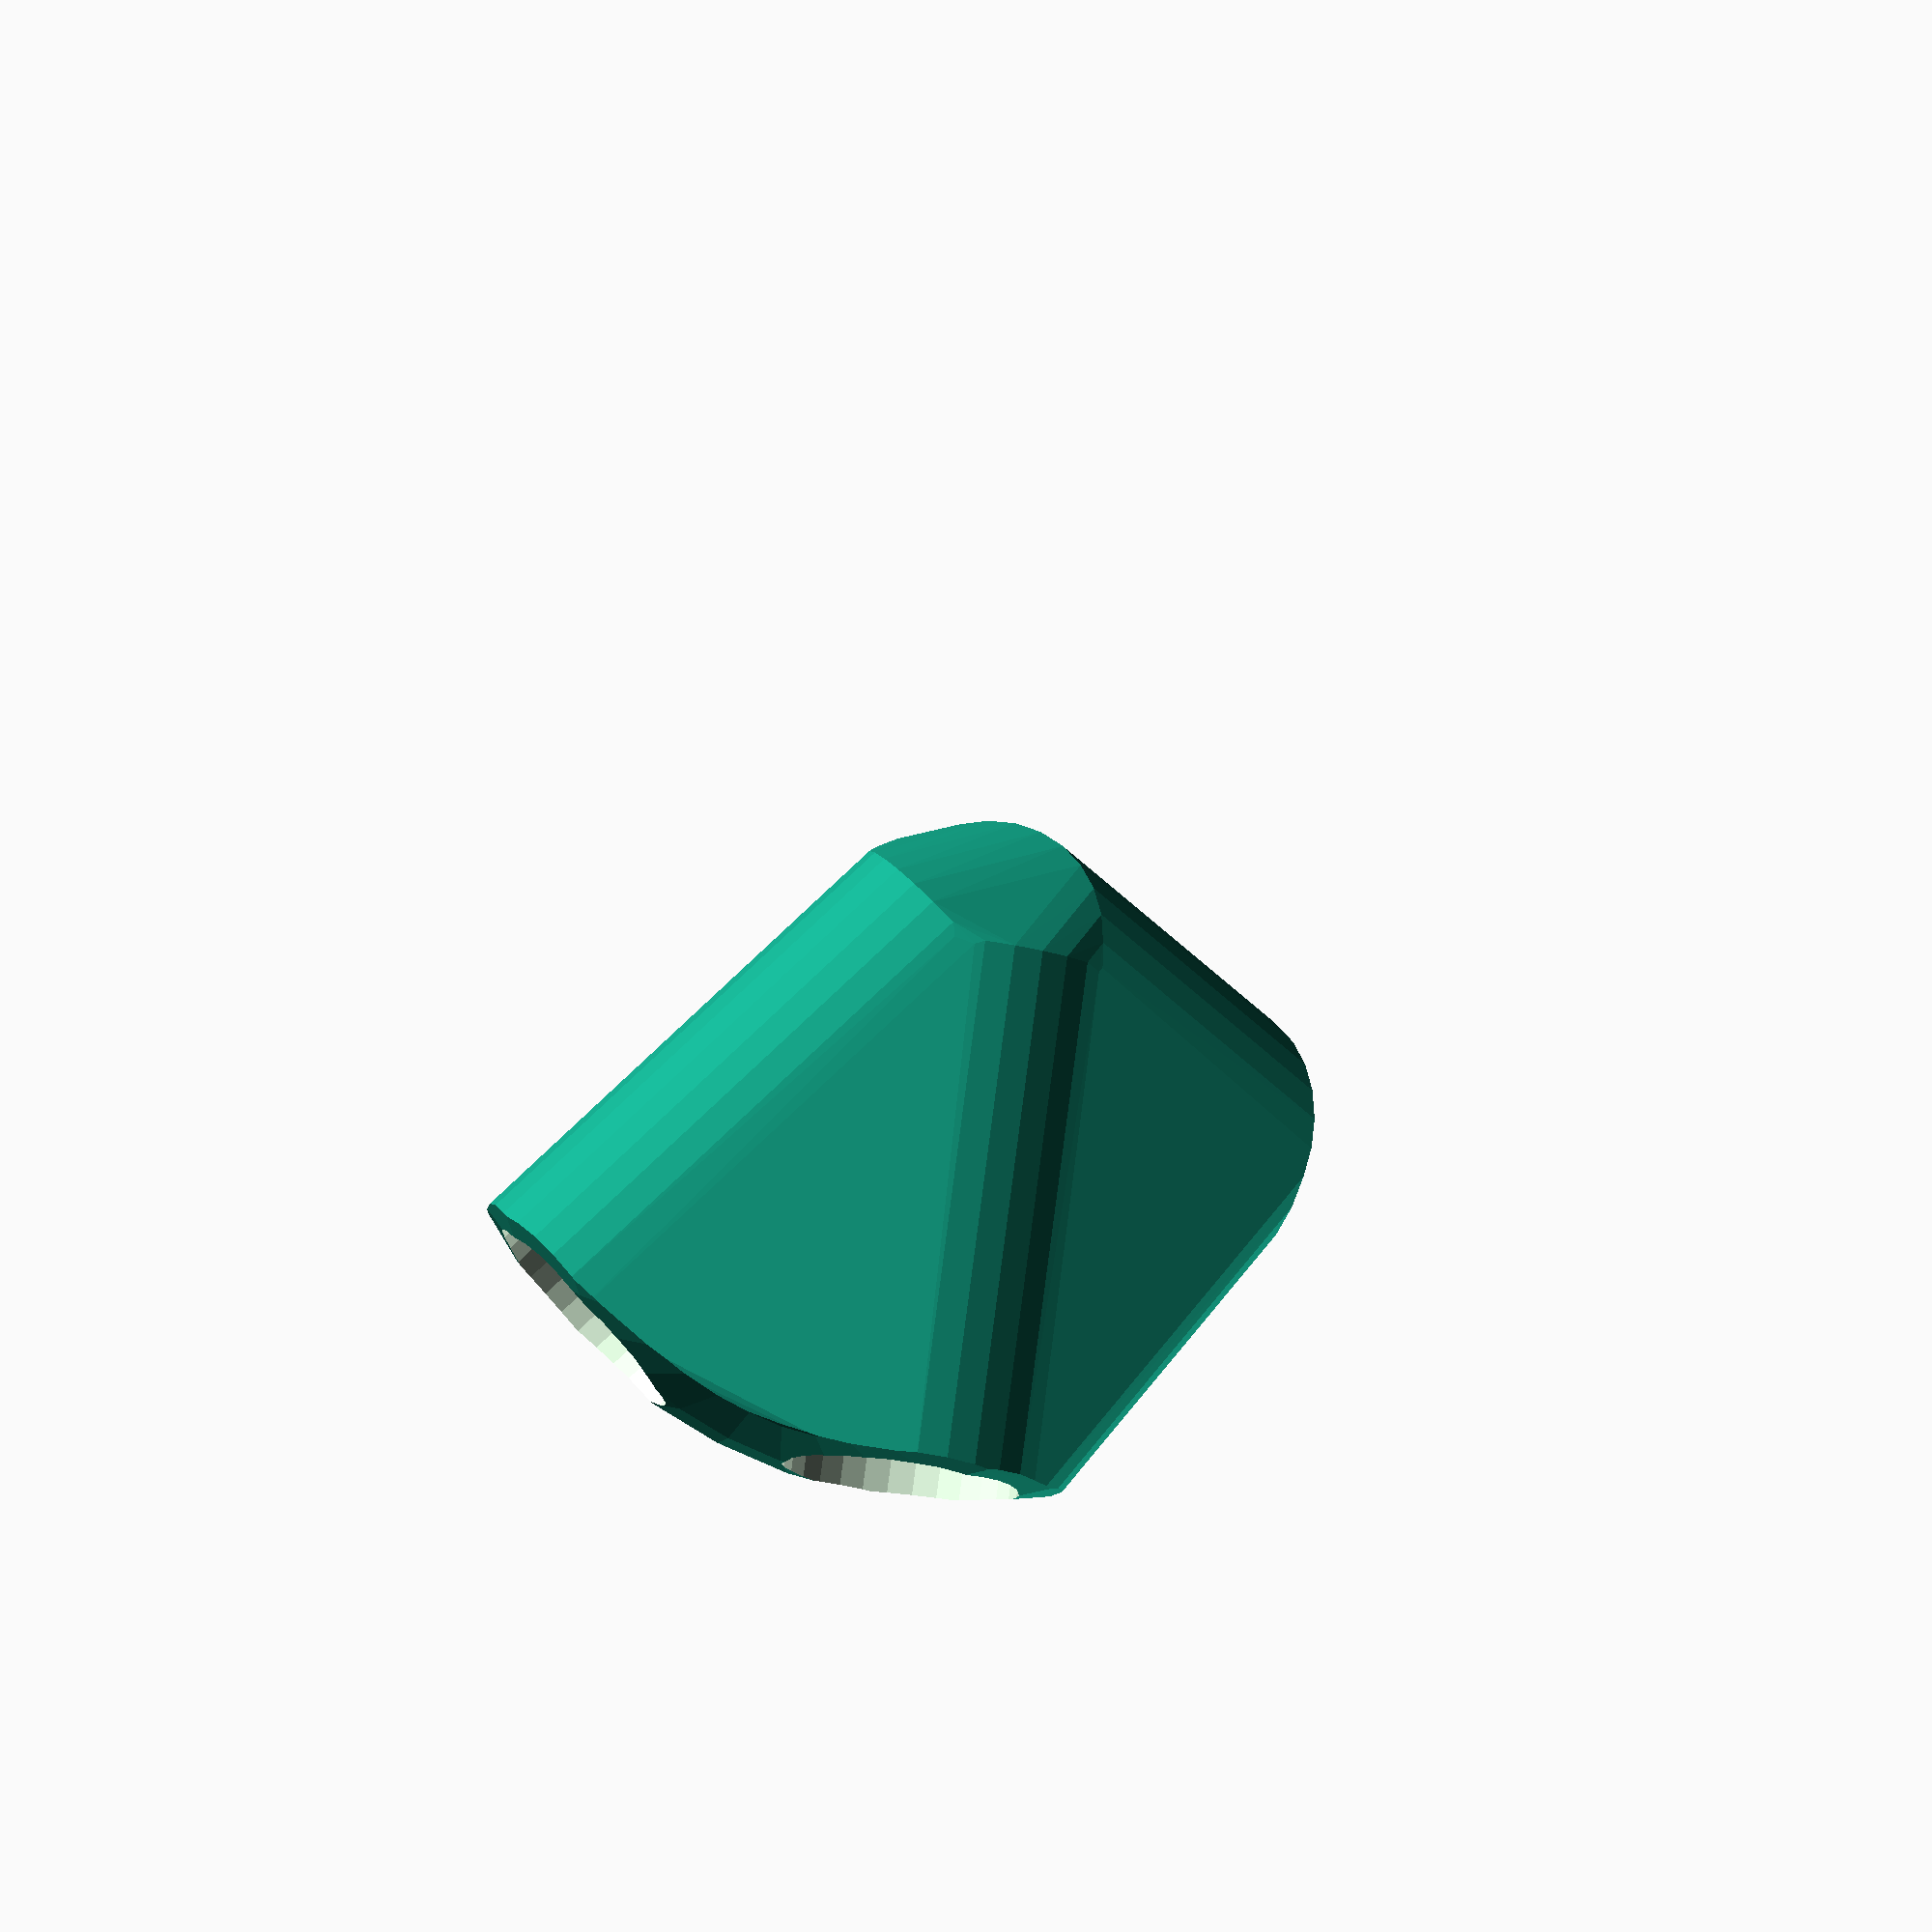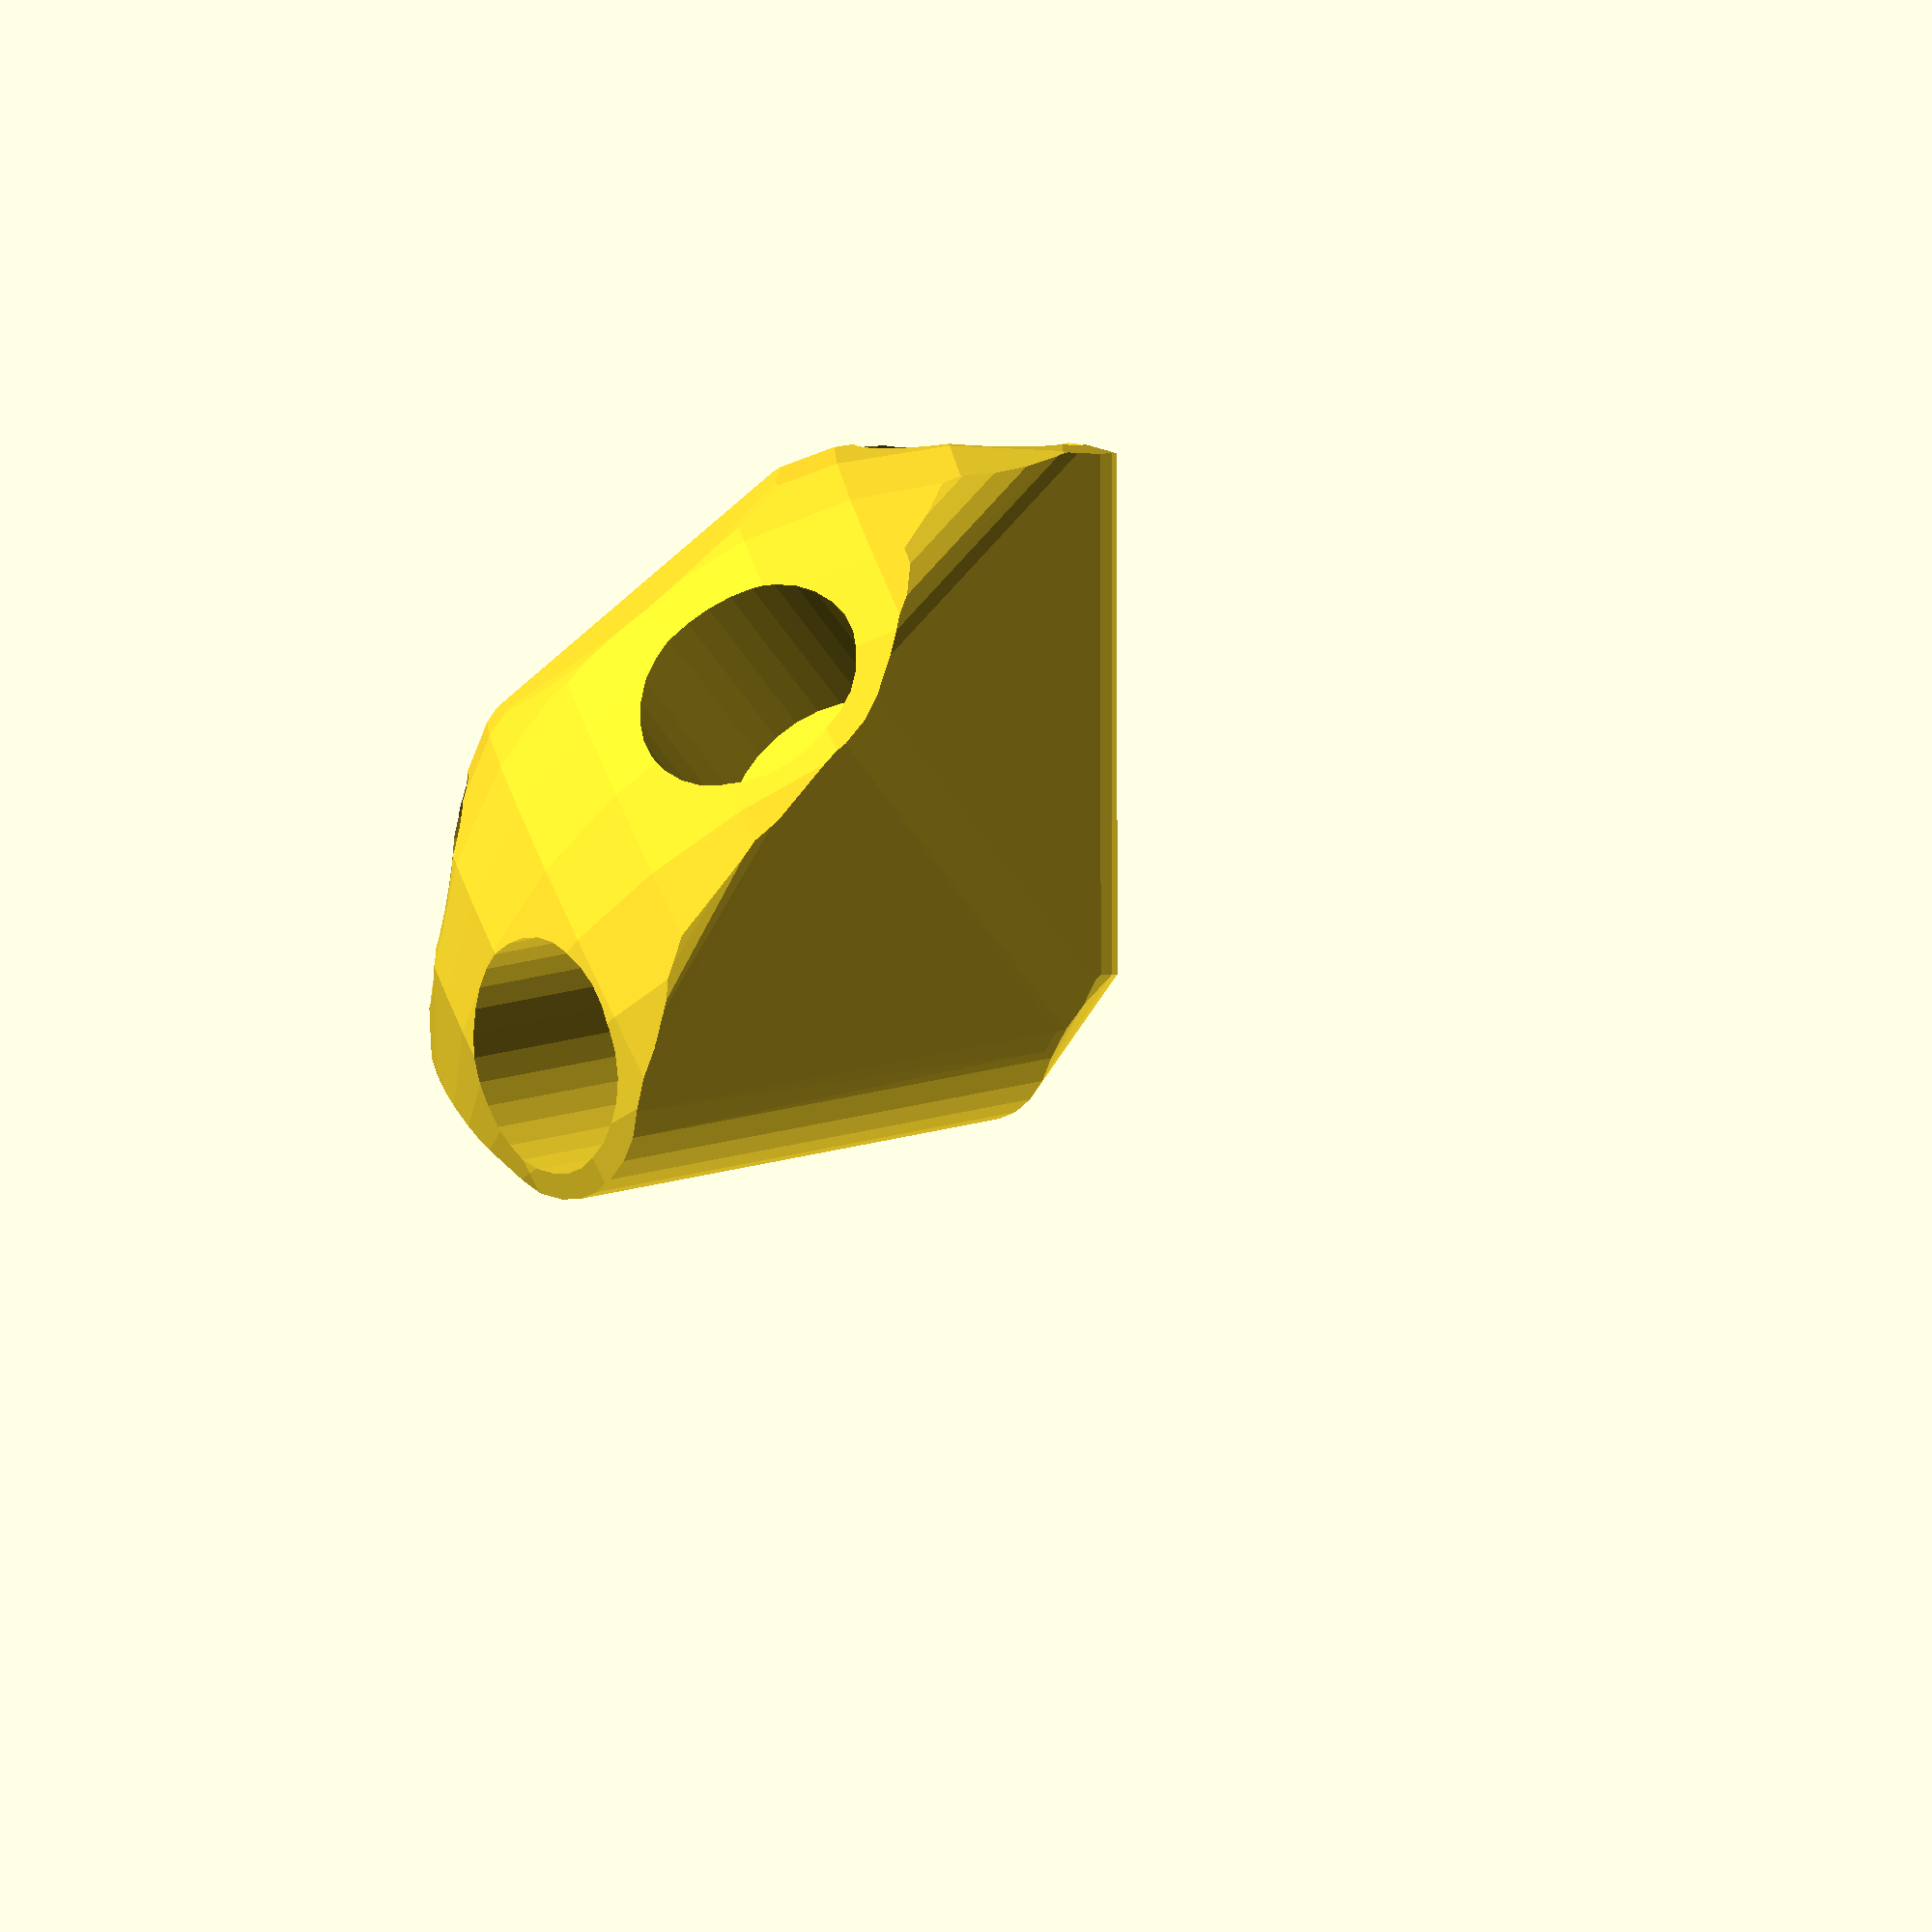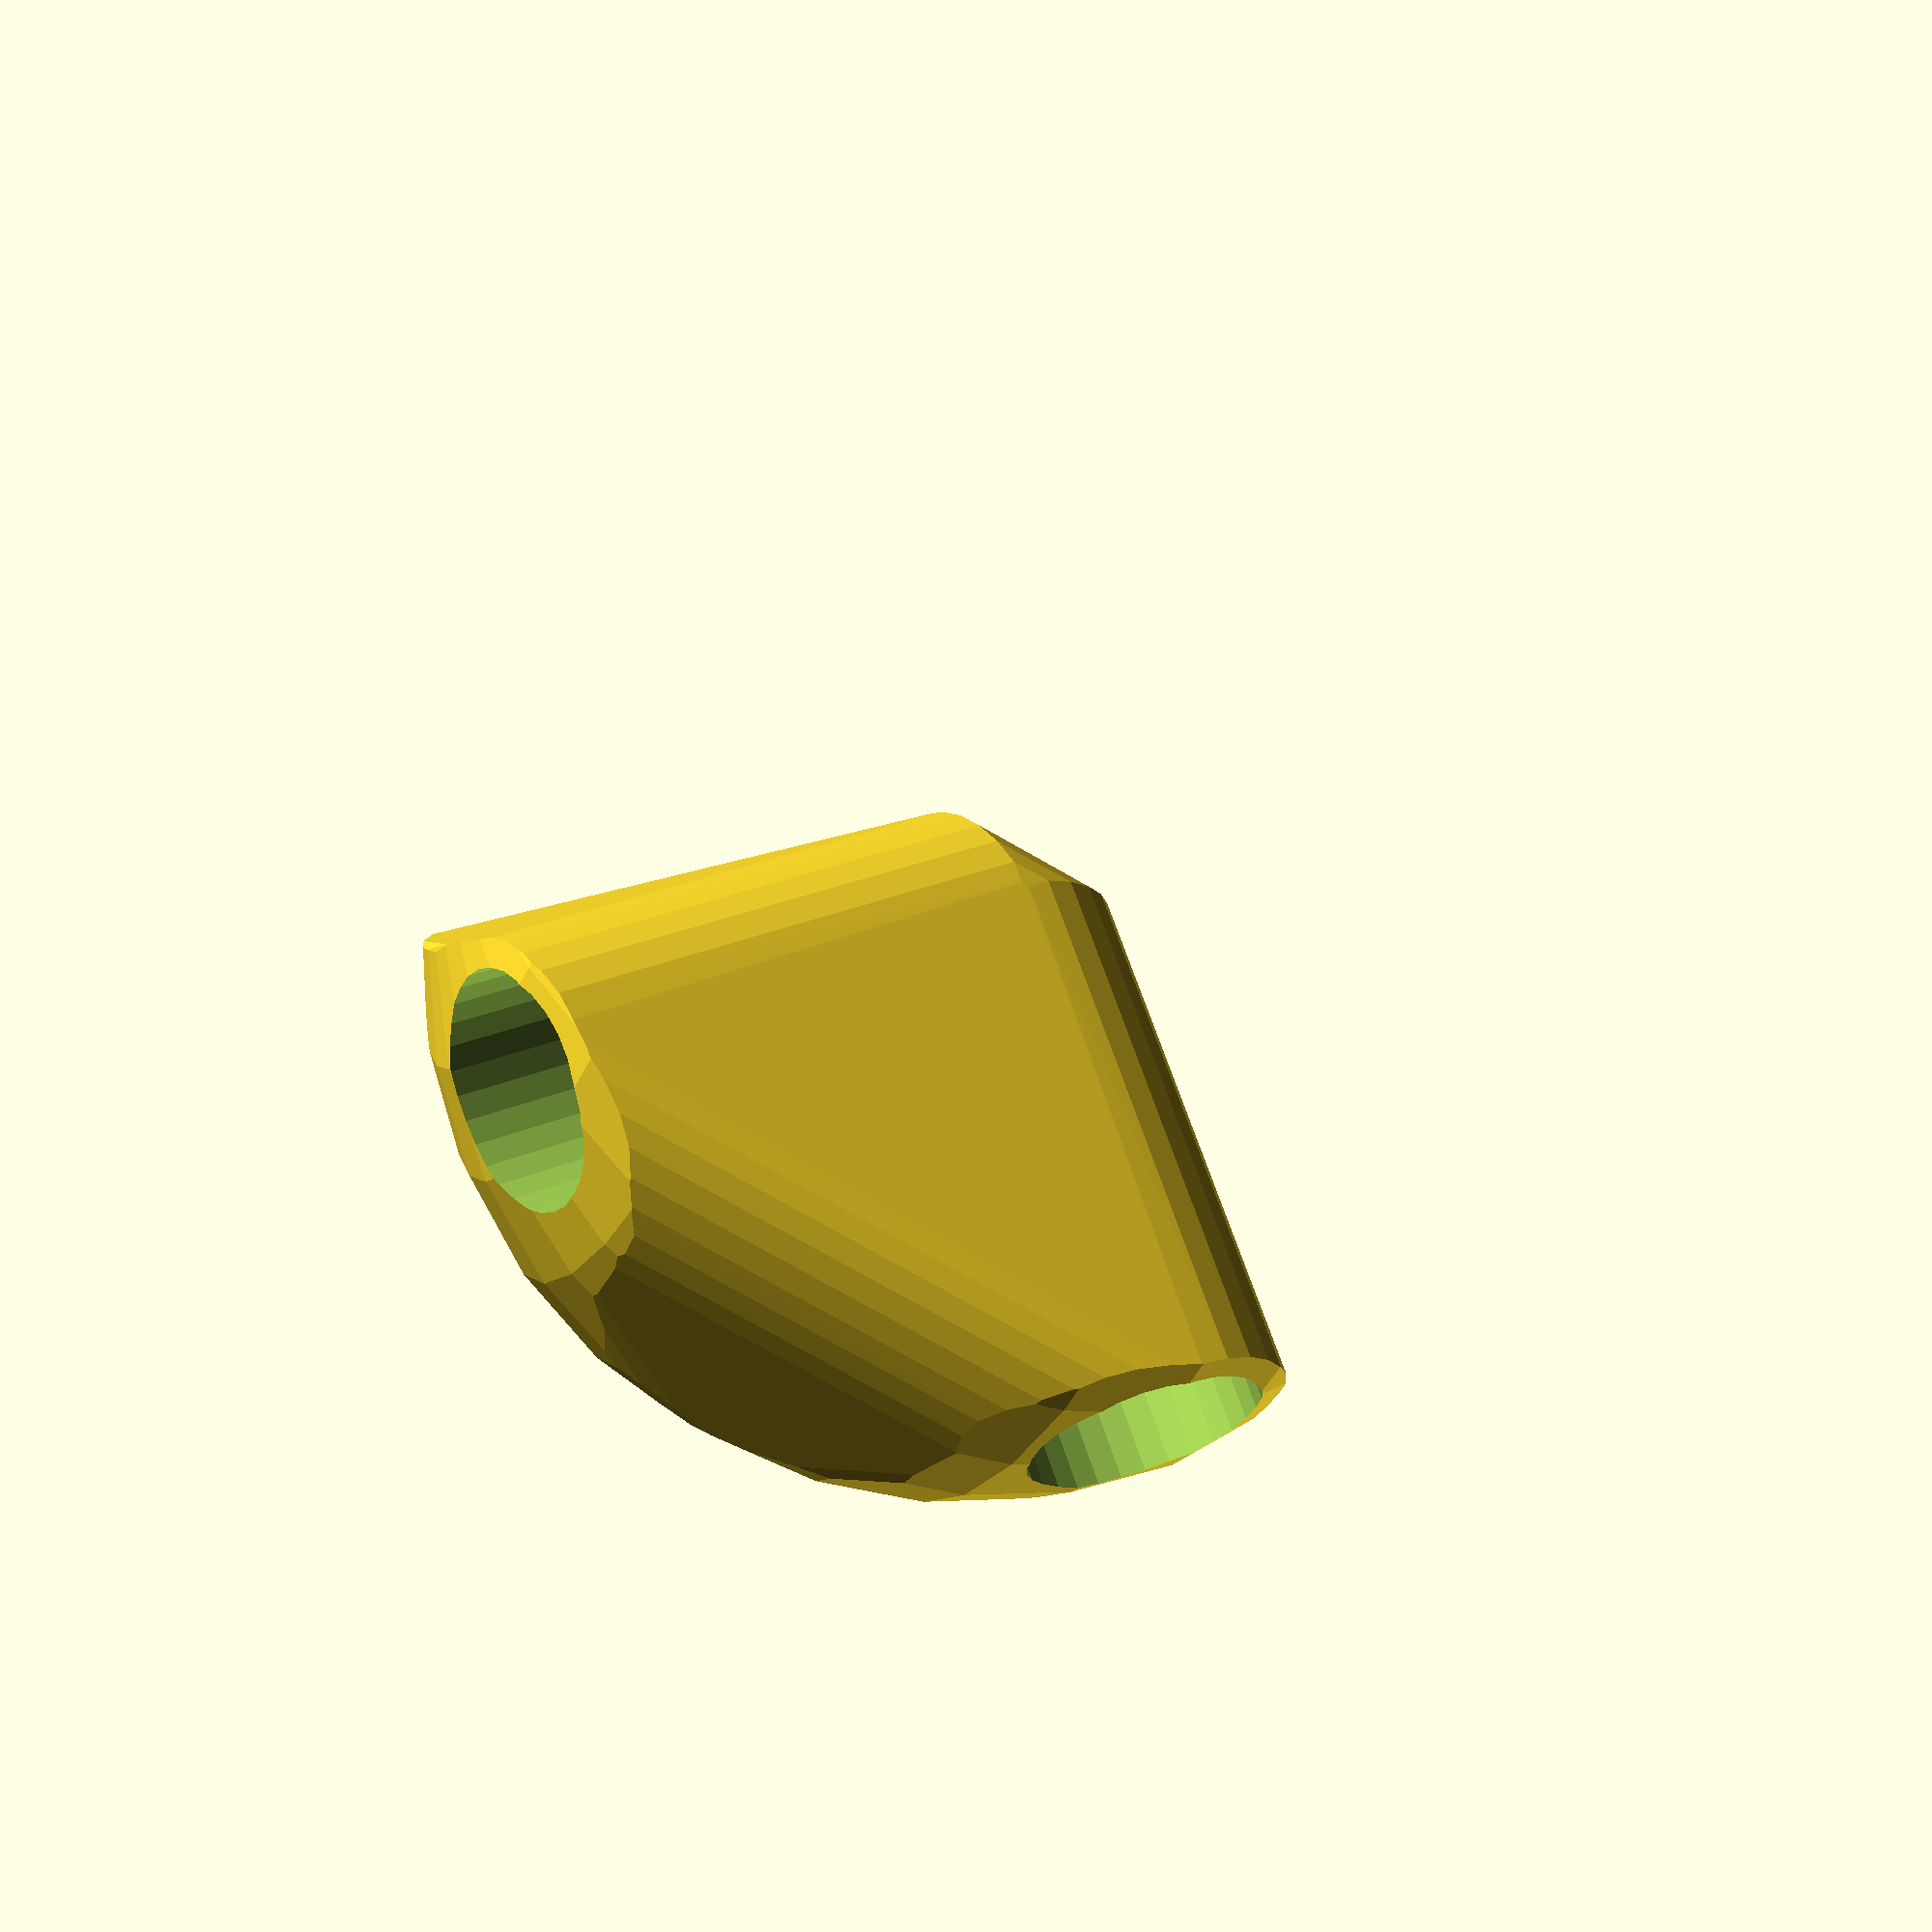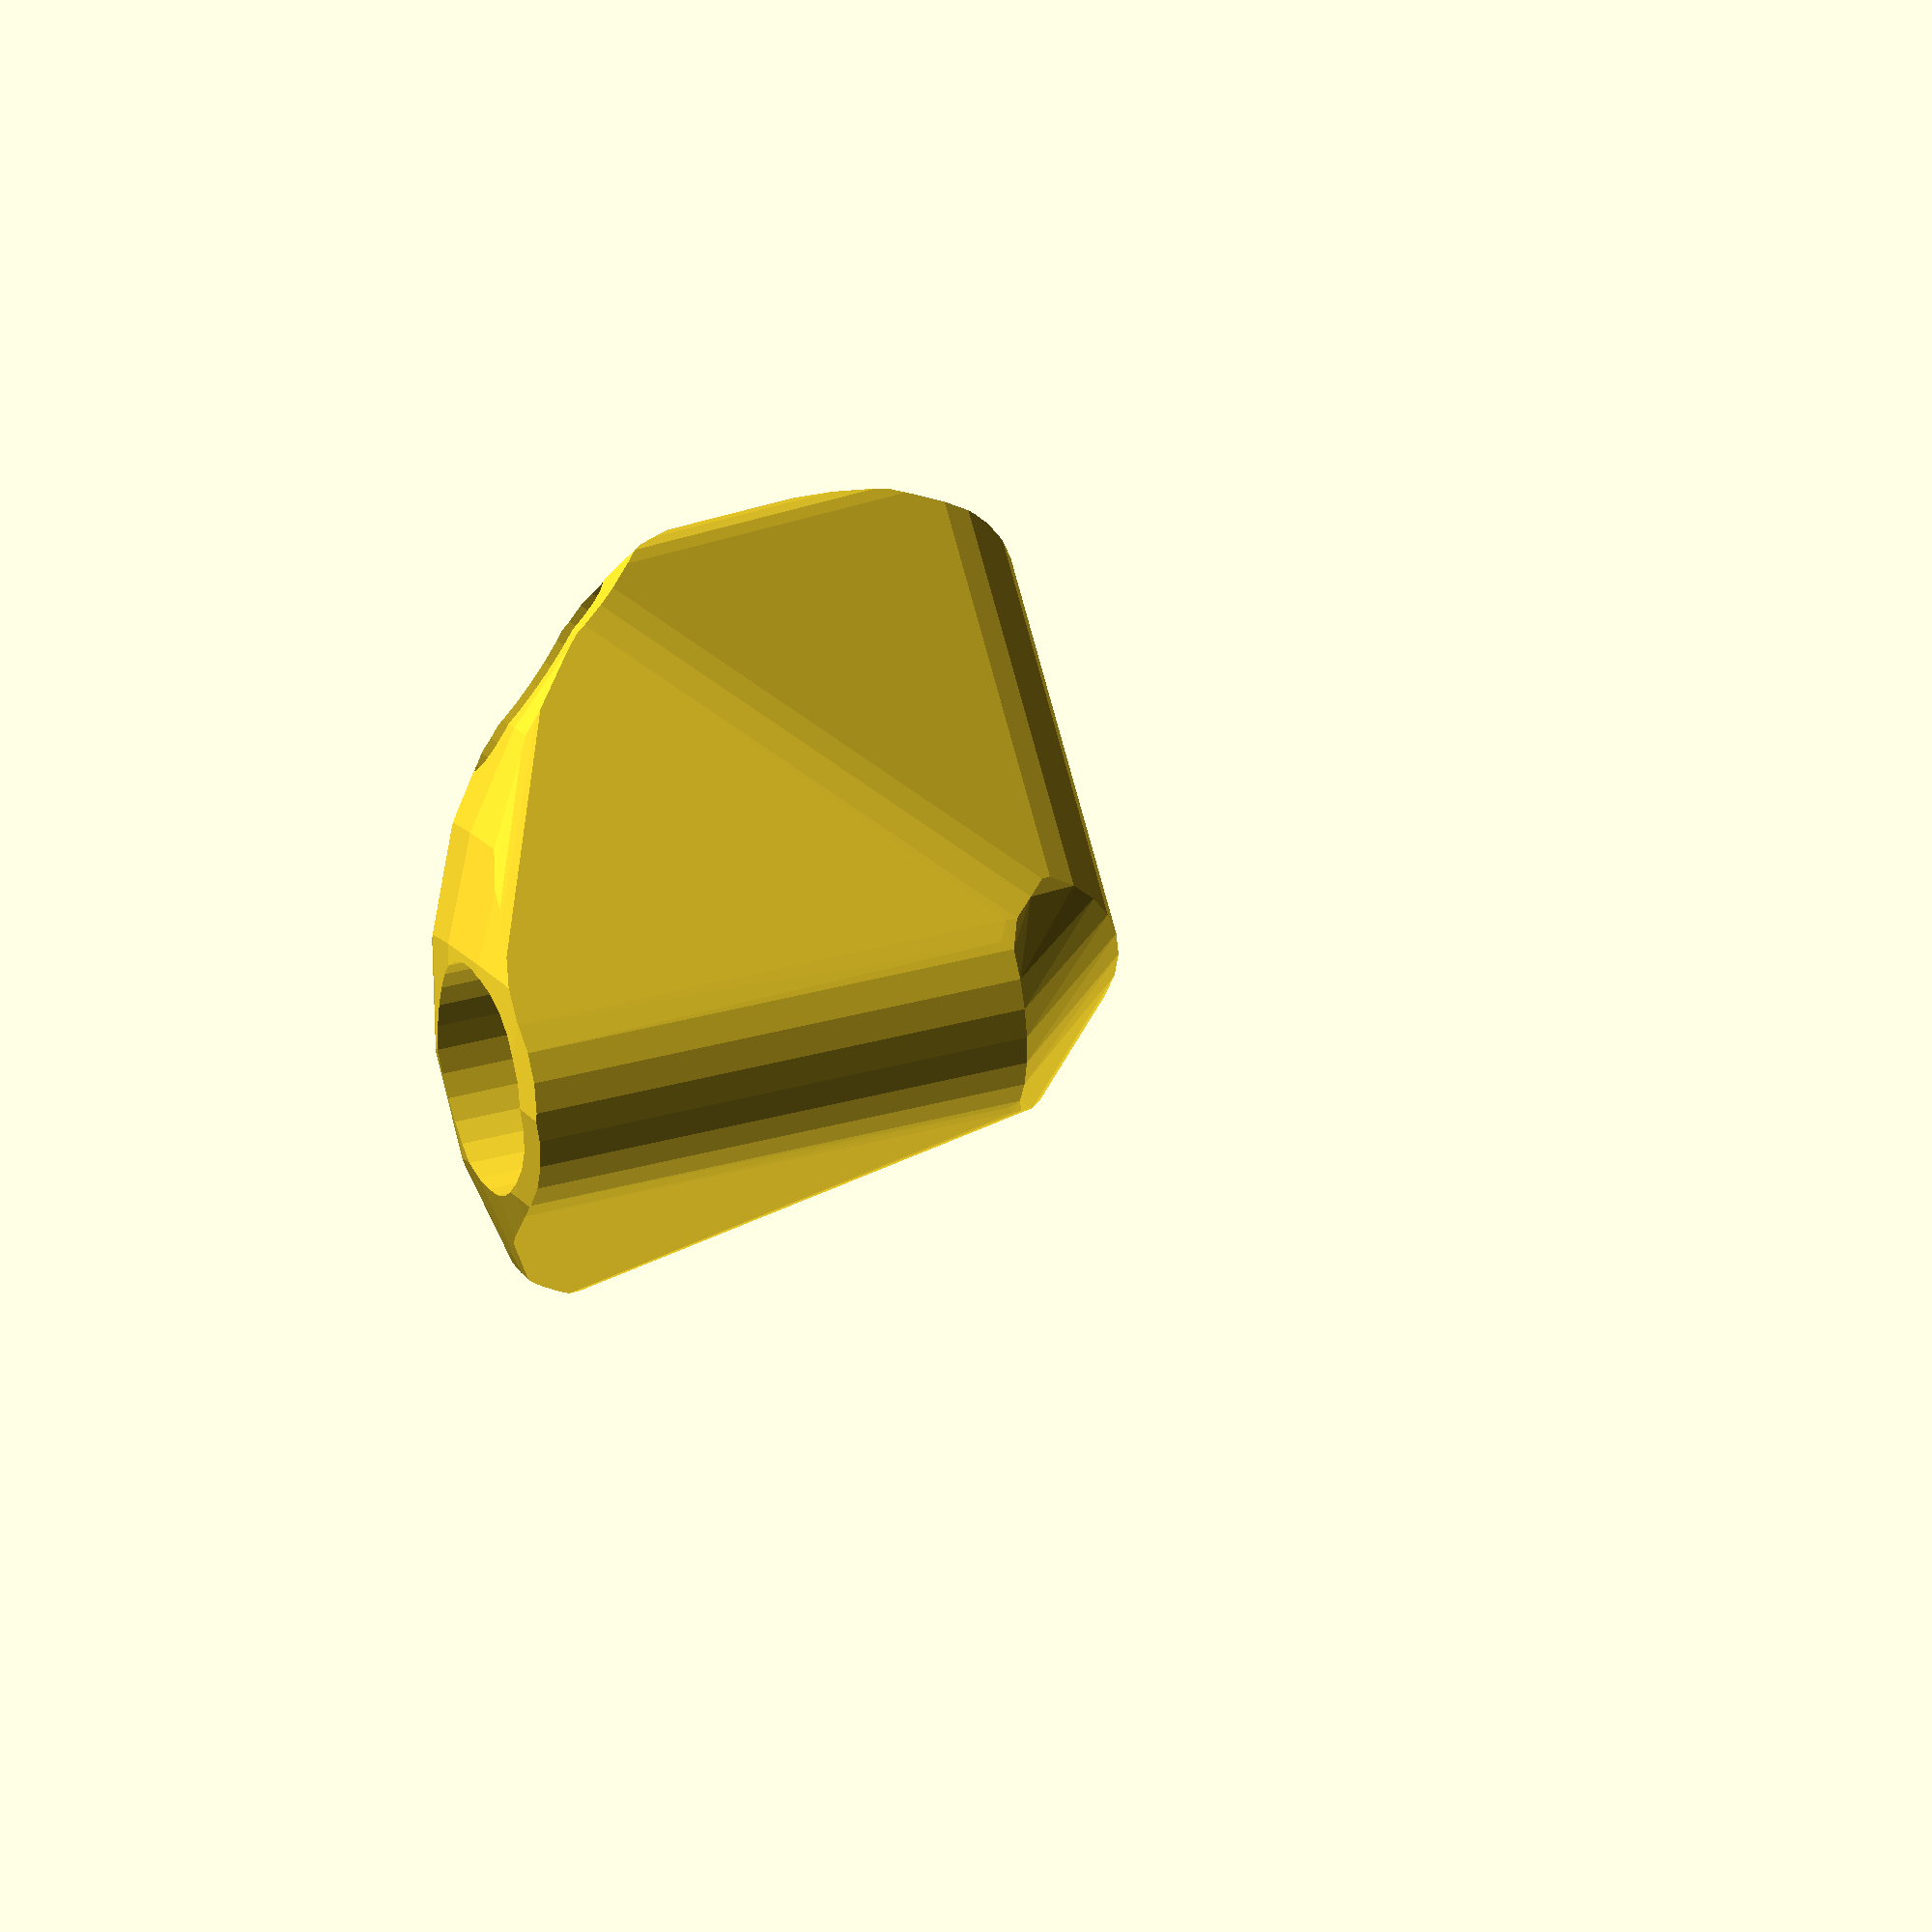
<openscad>


difference() {
	intersection() {
		hull() {
			rotate(a = -122.8372704074, v = [0.8394536007, -0.0357393433, 0.0000000000]) {
				rotate(a = -90.0000000000, v = [0.8896774161, -0.4565896356, 0.0000000000]) {
					cylinder(h = 60, r = 16.2000000000);
				}
			}
			rotate(a = -122.8372704074, v = [0.8394536007, -0.0357393433, 0.0000000000]) {
				rotate(a = -90.0000000000, v = [0.9775364867, 0.2107662617, -0.0000000000]) {
					cylinder(h = 60, r = 16.2000000000);
				}
			}
			rotate(a = -122.8372704074, v = [0.8394536007, -0.0357393433, 0.0000000000]) {
				rotate(a = -137.8905281201, v = [0.5890036732, -0.3204855634, 0.0000000000]) {
					cylinder(h = 60, r = 16.2000000000);
				}
			}
			rotate(a = -122.8372704074, v = [0.8394536007, -0.0357393433, 0.0000000000]) {
				rotate(a = -152.3897027579, v = [0.0640329190, 0.4590104546, -0.0000000000]) {
					cylinder(h = 60, r = 16.2000000000);
				}
			}
		}
		sphere(r = 60);
	}
	union() {
		rotate(a = -122.8372704074, v = [0.8394536007, -0.0357393433, 0.0000000000]) {
			rotate(a = -90.0000000000, v = [0.8896774161, -0.4565896356, 0.0000000000]) {
				translate(v = [0, 0, 35]) {
					cylinder(h = 100, r = 13.2000000000);
				}
			}
		}
		rotate(a = -122.8372704074, v = [0.8394536007, -0.0357393433, 0.0000000000]) {
			rotate(a = -90.0000000000, v = [0.9775364867, 0.2107662617, -0.0000000000]) {
				translate(v = [0, 0, 35]) {
					cylinder(h = 100, r = 13.2000000000);
				}
			}
		}
		rotate(a = -122.8372704074, v = [0.8394536007, -0.0357393433, 0.0000000000]) {
			rotate(a = -137.8905281201, v = [0.5890036732, -0.3204855634, 0.0000000000]) {
				translate(v = [0, 0, 35]) {
					cylinder(h = 100, r = 13.2000000000);
				}
			}
		}
		rotate(a = -122.8372704074, v = [0.8394536007, -0.0357393433, 0.0000000000]) {
			rotate(a = -152.3897027579, v = [0.0640329190, 0.4590104546, -0.0000000000]) {
				translate(v = [0, 0, 35]) {
					cylinder(h = 100, r = 13.2000000000);
				}
			}
		}
	}
}
</openscad>
<views>
elev=313.1 azim=344.9 roll=198.2 proj=o view=solid
elev=264.6 azim=242.6 roll=243.5 proj=o view=wireframe
elev=226.3 azim=134.4 roll=295.7 proj=p view=wireframe
elev=272.5 azim=281.4 roll=220.0 proj=o view=solid
</views>
